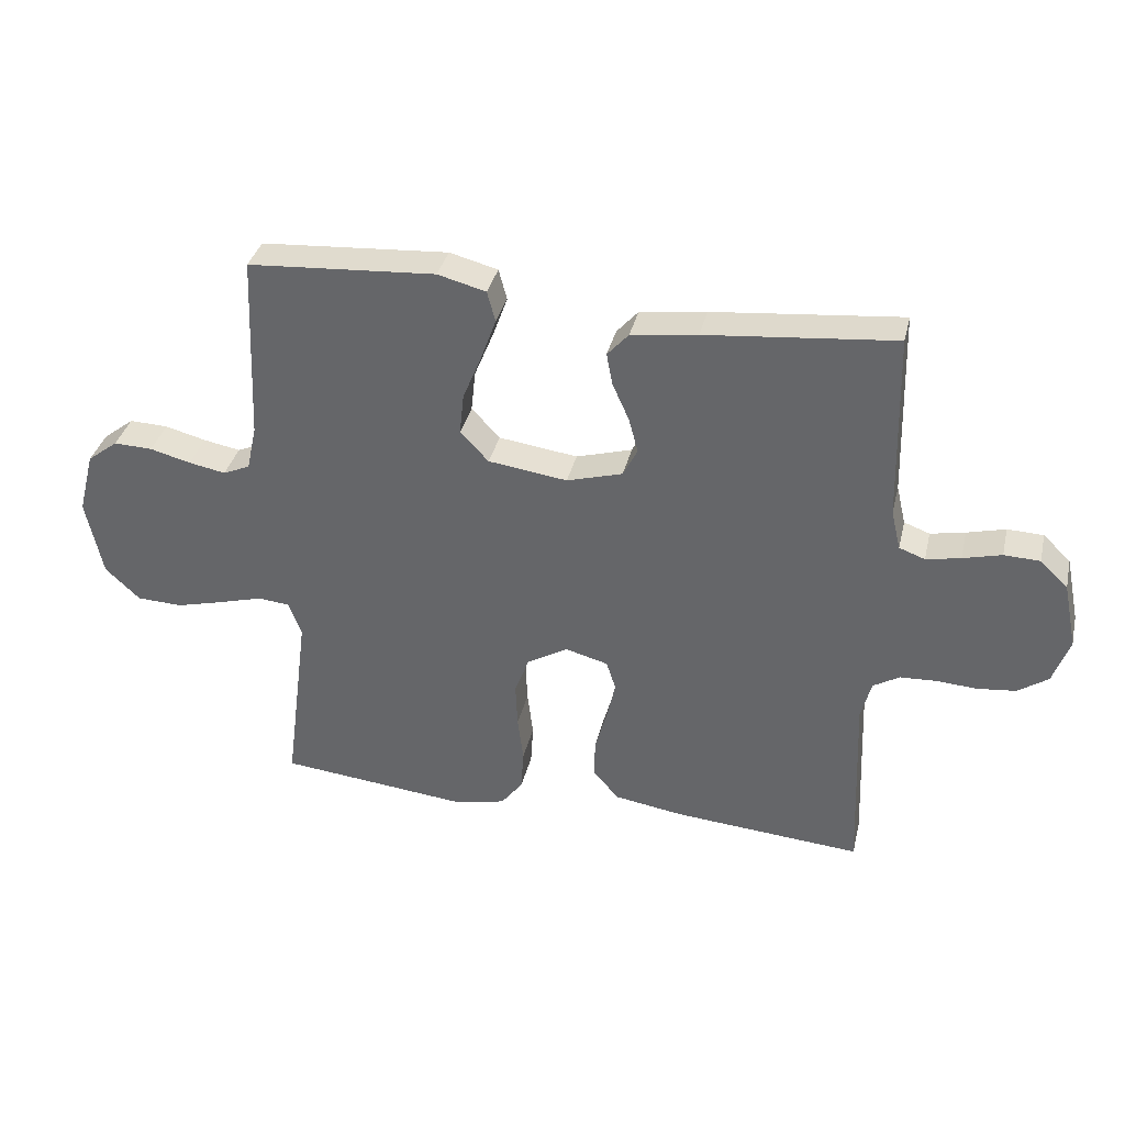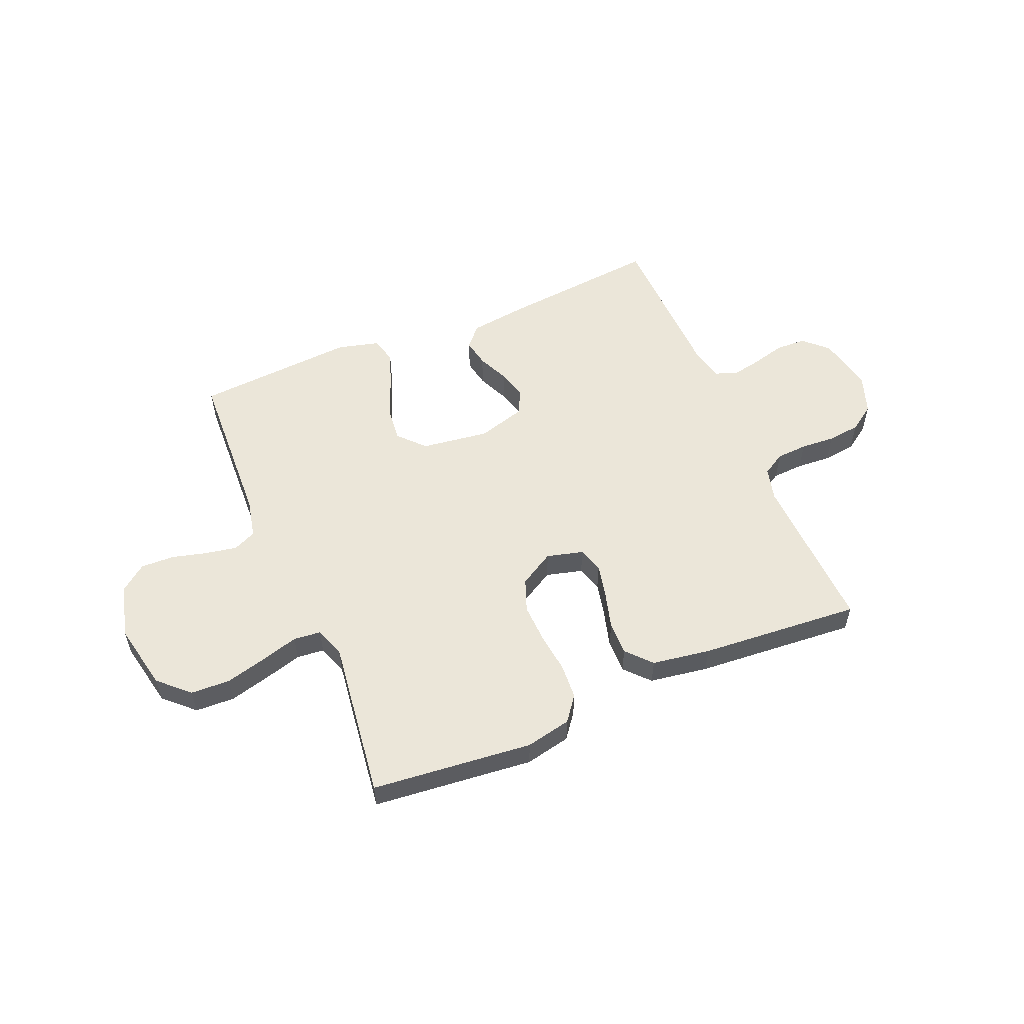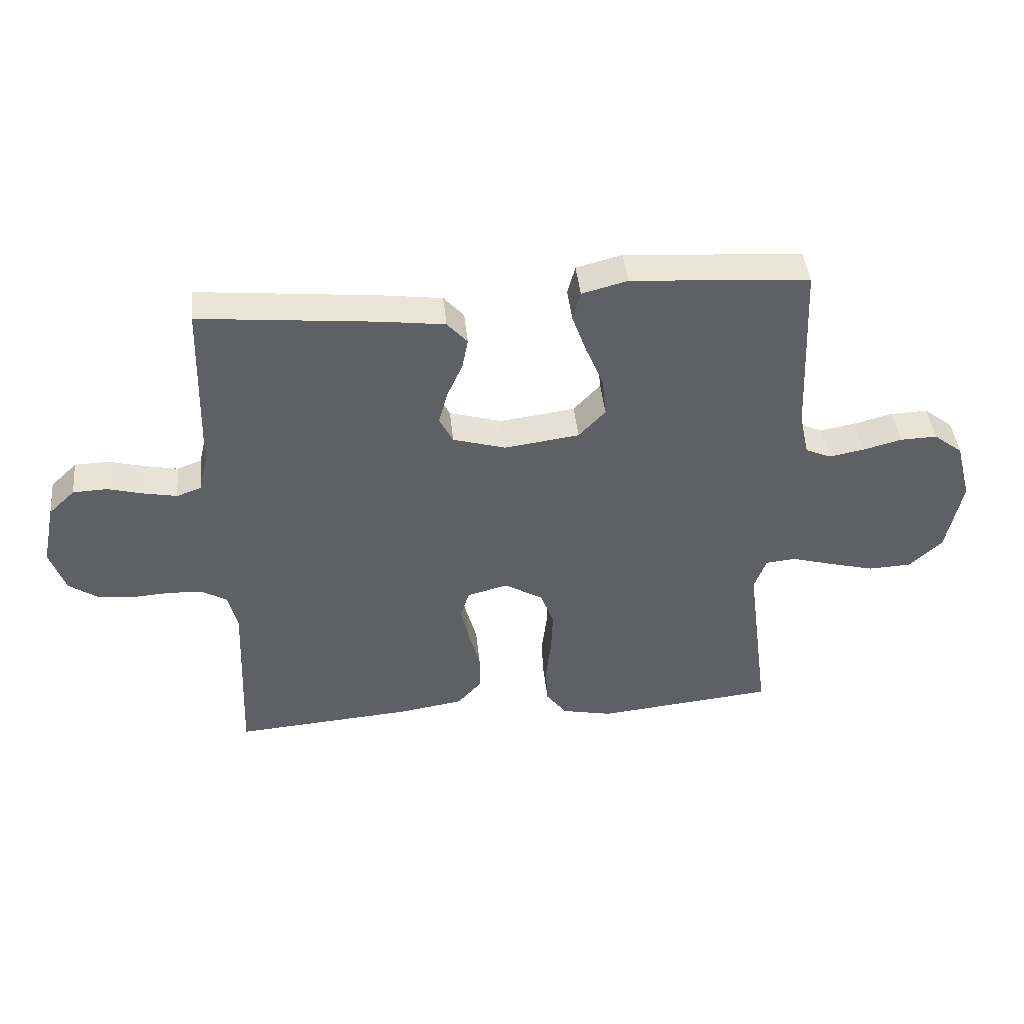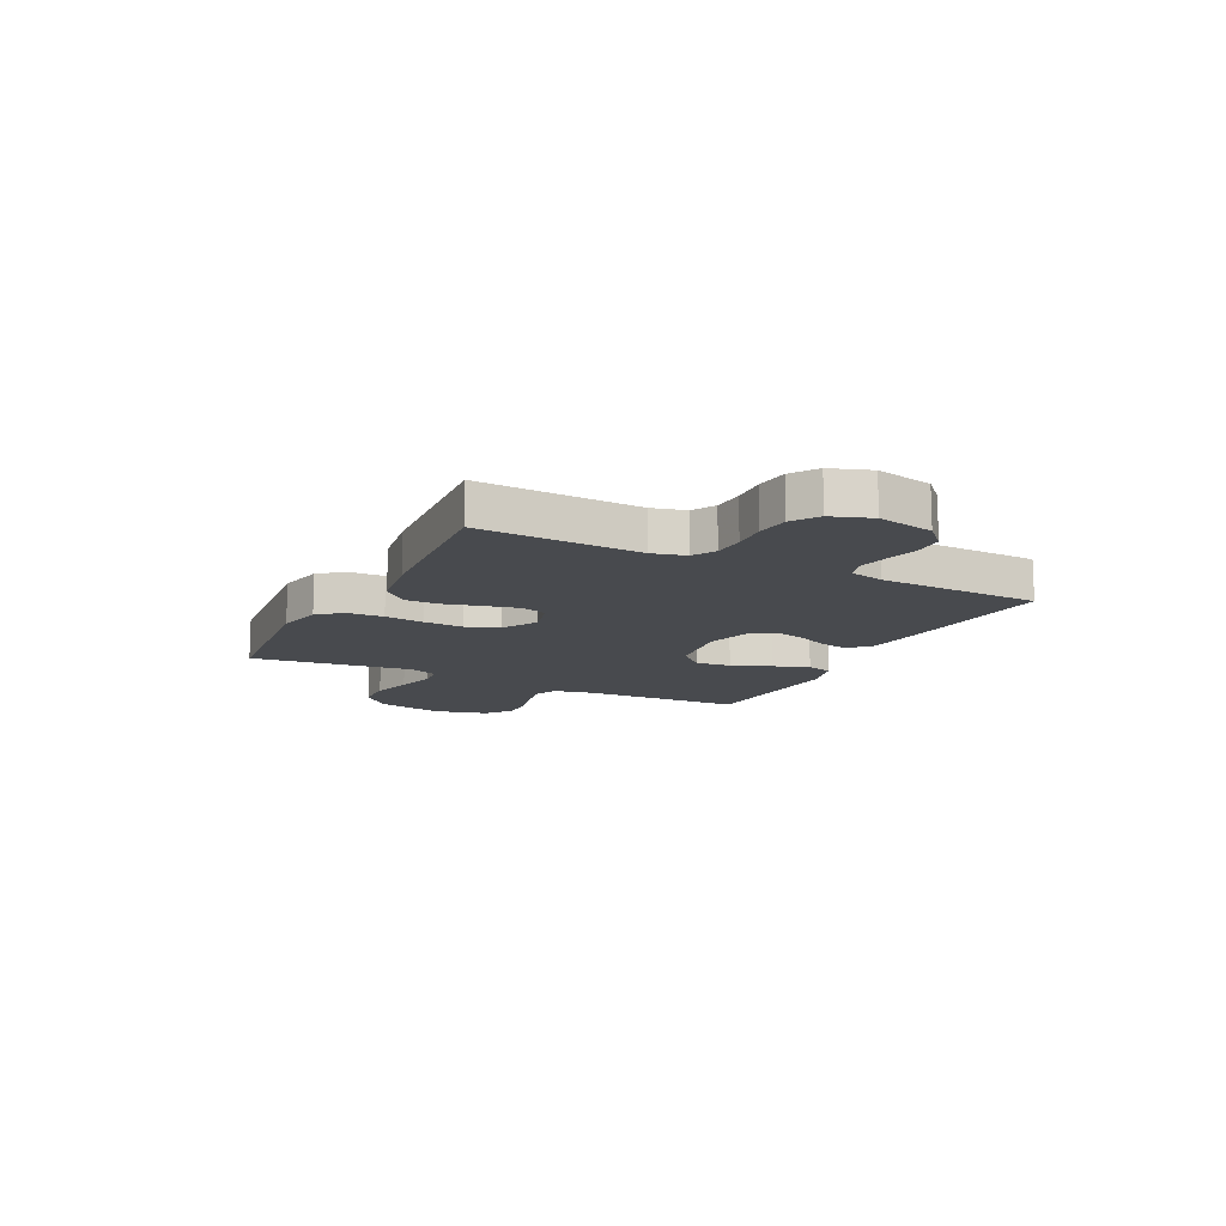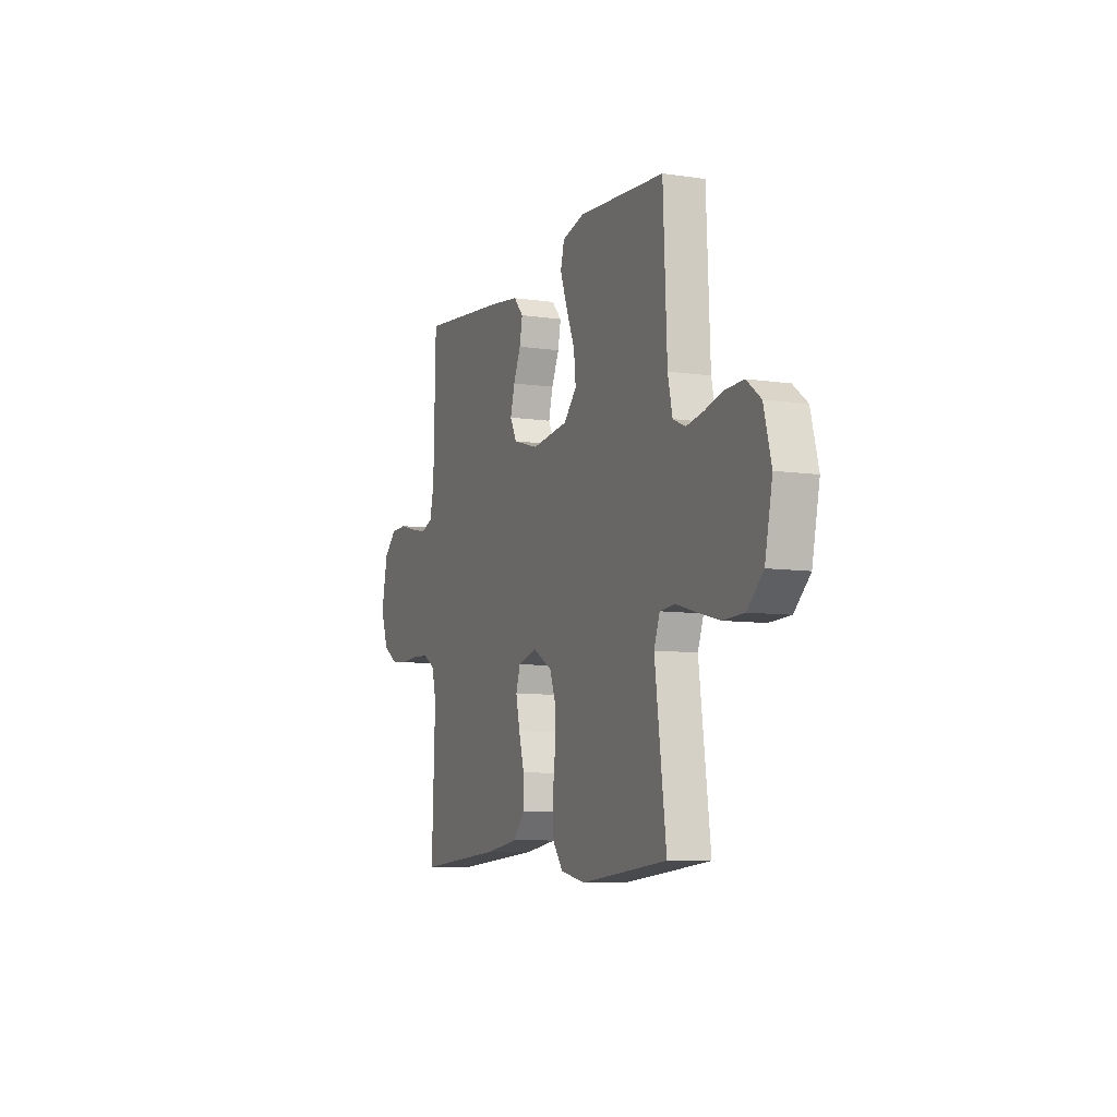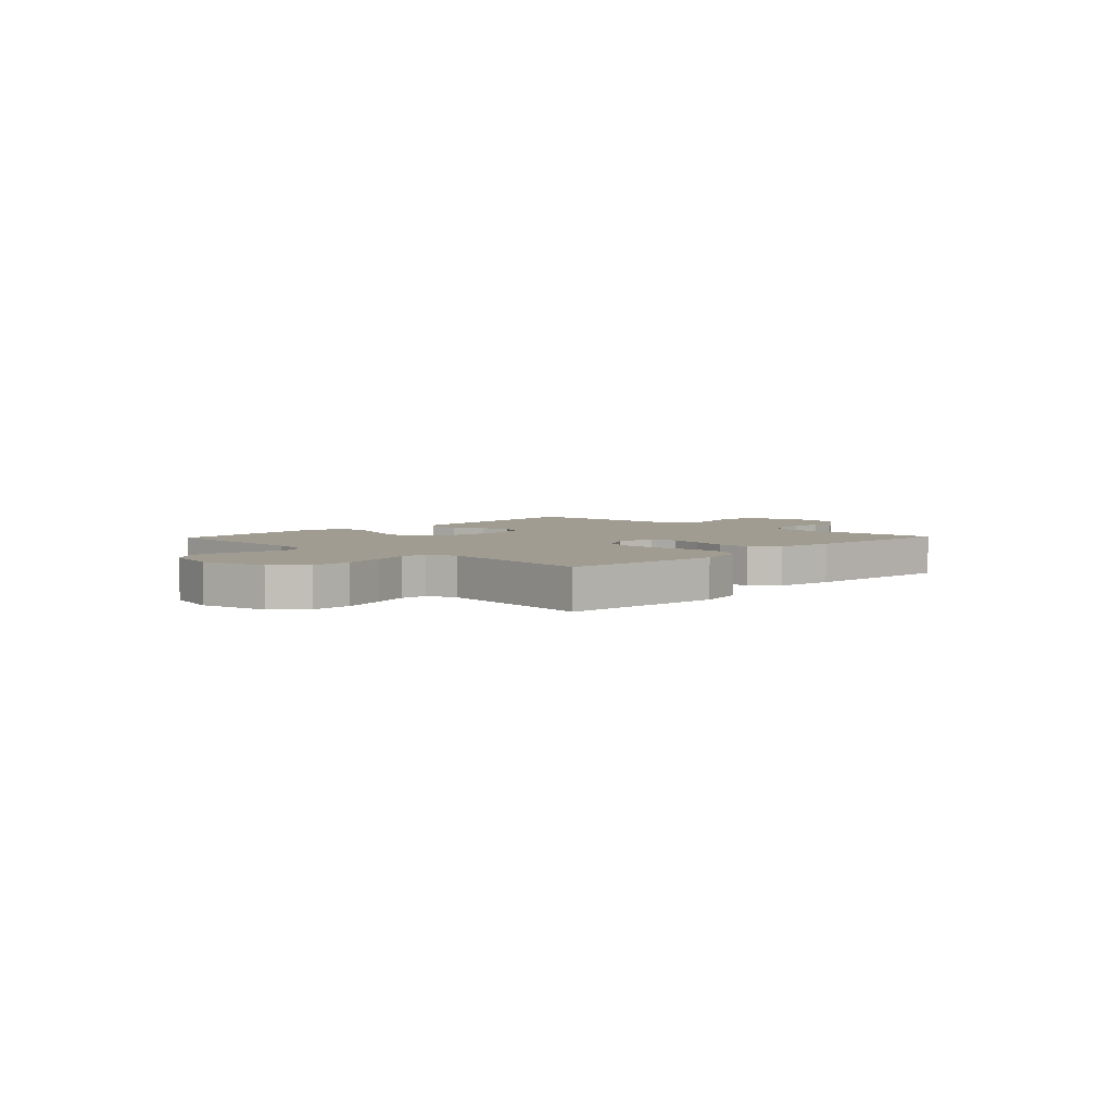
<metadata>
{"format":"obj","ext":"obj","renderer":"f3d","projection":"perspective","resolution":1024,"background":"white","views":[{"elev":35.9,"azim":-166.8,"up":"+Z"},{"elev":55.3,"azim":157.2,"up":"+Y"},{"elev":43.3,"azim":-5.9,"up":"+Z"},{"elev":-13.2,"azim":-116.7,"up":"+Y"},{"elev":-8.2,"azim":67.6,"up":"+Z"},{"elev":4.3,"azim":133.5,"up":"+Y"}]}
</metadata>
<code>
v -0.5 0.07 0.5
v -0.2 0.07 0.47
v -0.095 0.07 0.456
v -0.061 0.07 0.418
v -0.071 0.07 0.366
v -0.097 0.07 0.308
v -0.112 0.07 0.252
v -0.089 0.07 0.207
v 0 0.07 0.181
v 0.126 0.07 0.198
v 0.171 0.07 0.246
v 0.164 0.07 0.312
v 0.134 0.07 0.385
v 0.11 0.07 0.452
v 0.123 0.07 0.501
v 0.2 0.07 0.521
v 0.5 0.07 0.5
v 0.513 0.07 0.2
v 0.529 0.07 0.127
v 0.572 0.07 0.108
v 0.631 0.07 0.119
v 0.696 0.07 0.136
v 0.758 0.07 0.138
v 0.807 0.07 0.1
v 0.833 0.07 0
v 0.807 0.07 -0.125
v 0.752 0.07 -0.177
v 0.679 0.07 -0.18
v 0.602 0.07 -0.16
v 0.532 0.07 -0.14
v 0.481 0.07 -0.145
v 0.461 0.07 -0.2
v 0.5 0.07 -0.5
v 0.2 0.07 -0.53
v 0.115 0.07 -0.512
v 0.08 0.07 -0.466
v 0.076 0.07 -0.4
v 0.085 0.07 -0.326
v 0.088 0.07 -0.253
v 0.065 0.07 -0.192
v 0 0.07 -0.154
v -0.068 0.07 -0.172
v -0.083 0.07 -0.219
v -0.069 0.07 -0.282
v -0.05 0.07 -0.351
v -0.049 0.07 -0.414
v -0.091 0.07 -0.46
v -0.2 0.07 -0.477
v -0.5 0.07 -0.5
v -0.488 0.07 -0.2
v -0.504 0.07 -0.138
v -0.546 0.07 -0.113
v -0.604 0.07 -0.11
v -0.668 0.07 -0.114
v -0.729 0.07 -0.107
v -0.777 0.07 -0.074
v -0.803 0.07 0
v -0.781 0.07 0.105
v -0.737 0.07 0.147
v -0.68 0.07 0.149
v -0.619 0.07 0.133
v -0.564 0.07 0.122
v -0.523 0.07 0.137
v -0.508 0.07 0.2
v -0.5 0 0.5
v -0.2 0 0.47
v -0.095 0 0.456
v -0.061 0 0.418
v -0.071 0 0.366
v -0.097 0 0.308
v -0.112 0 0.252
v -0.089 0 0.207
v 0 0 0.181
v 0.126 0 0.198
v 0.171 0 0.246
v 0.164 0 0.312
v 0.134 0 0.385
v 0.11 0 0.452
v 0.123 0 0.501
v 0.2 0 0.521
v 0.5 0 0.5
v 0.513 0 0.2
v 0.529 0 0.127
v 0.572 0 0.108
v 0.631 0 0.119
v 0.696 0 0.136
v 0.758 0 0.138
v 0.807 0 0.1
v 0.833 0 0
v 0.807 0 -0.125
v 0.752 0 -0.177
v 0.679 0 -0.18
v 0.602 0 -0.16
v 0.532 0 -0.14
v 0.481 0 -0.145
v 0.461 0 -0.2
v 0.5 0 -0.5
v 0.2 0 -0.53
v 0.115 0 -0.512
v 0.08 0 -0.466
v 0.076 0 -0.4
v 0.085 0 -0.326
v 0.088 0 -0.253
v 0.065 0 -0.192
v 0 0 -0.154
v -0.068 0 -0.172
v -0.083 0 -0.219
v -0.069 0 -0.282
v -0.05 0 -0.351
v -0.049 0 -0.414
v -0.091 0 -0.46
v -0.2 0 -0.477
v -0.5 0 -0.5
v -0.488 0 -0.2
v -0.504 0 -0.138
v -0.546 0 -0.113
v -0.604 0 -0.11
v -0.668 0 -0.114
v -0.729 0 -0.107
v -0.777 0 -0.074
v -0.803 0 0
v -0.781 0 0.105
v -0.737 0 0.147
v -0.68 0 0.149
v -0.619 0 0.133
v -0.564 0 0.122
v -0.523 0 0.137
v -0.508 0 0.2
f 59 60 61
f 58 59 61
f 57 58 61
f 56 57 61
f 55 56 61
f 54 55 61
f 53 54 61
f 52 53 61 62
f 51 52 62 63
f 48 49 50
f 47 48 50
f 46 47 50
f 45 46 50
f 44 45 50
f 51 63 64
f 50 51 64
f 44 50 64
f 43 44 64
f 36 37 38
f 35 36 38
f 34 35 38
f 33 34 38
f 32 33 38
f 31 32 38 39
f 28 29 30
f 27 28 30
f 26 27 30
f 25 26 30
f 24 25 30
f 23 24 30
f 22 23 30
f 21 22 30
f 20 21 30 31
f 31 39 40
f 20 31 40
f 19 20 40
f 16 17 18
f 15 16 18
f 14 15 18
f 13 14 18
f 12 13 18
f 11 12 18 19
f 4 5 6
f 3 4 6
f 2 3 6
f 1 2 6
f 64 1 6
f 64 6 7
f 64 7 8
f 43 64 8
f 42 43 8
f 41 42 8 9
f 19 40 41
f 11 19 41
f 10 11 41
f 9 10 41
f 125 124 123
f 125 123 122
f 125 122 121
f 125 121 120
f 125 120 119
f 125 119 118
f 125 118 117
f 126 125 117 116
f 127 126 116 115
f 114 113 112
f 114 112 111
f 114 111 110
f 114 110 109
f 114 109 108
f 128 127 115
f 128 115 114
f 128 114 108
f 128 108 107
f 102 101 100
f 102 100 99
f 102 99 98
f 102 98 97
f 102 97 96
f 103 102 96 95
f 94 93 92
f 94 92 91
f 94 91 90
f 94 90 89
f 94 89 88
f 94 88 87
f 94 87 86
f 94 86 85
f 95 94 85 84
f 104 103 95
f 104 95 84
f 104 84 83
f 82 81 80
f 82 80 79
f 82 79 78
f 82 78 77
f 82 77 76
f 83 82 76 75
f 70 69 68
f 70 68 67
f 70 67 66
f 70 66 65
f 70 65 128
f 71 70 128
f 72 71 128
f 72 128 107
f 72 107 106
f 73 72 106 105
f 105 104 83
f 105 83 75
f 105 75 74
f 105 74 73
f 1 65 66 2
f 2 66 67 3
f 3 67 68 4
f 4 68 69 5
f 5 69 70 6
f 6 70 71 7
f 7 71 72 8
f 8 72 73 9
f 9 73 74 10
f 10 74 75 11
f 11 75 76 12
f 12 76 77 13
f 13 77 78 14
f 14 78 79 15
f 15 79 80 16
f 16 80 81 17
f 17 81 82 18
f 18 82 83 19
f 19 83 84 20
f 20 84 85 21
f 21 85 86 22
f 22 86 87 23
f 23 87 88 24
f 24 88 89 25
f 25 89 90 26
f 26 90 91 27
f 27 91 92 28
f 28 92 93 29
f 29 93 94 30
f 30 94 95 31
f 31 95 96 32
f 32 96 97 33
f 33 97 98 34
f 34 98 99 35
f 35 99 100 36
f 36 100 101 37
f 37 101 102 38
f 38 102 103 39
f 39 103 104 40
f 40 104 105 41
f 41 105 106 42
f 42 106 107 43
f 43 107 108 44
f 44 108 109 45
f 45 109 110 46
f 46 110 111 47
f 47 111 112 48
f 48 112 113 49
f 49 113 114 50
f 50 114 115 51
f 51 115 116 52
f 52 116 117 53
f 53 117 118 54
f 54 118 119 55
f 55 119 120 56
f 56 120 121 57
f 57 121 122 58
f 58 122 123 59
f 59 123 124 60
f 60 124 125 61
f 61 125 126 62
f 62 126 127 63
f 63 127 128 64
f 64 128 65 1

</code>
